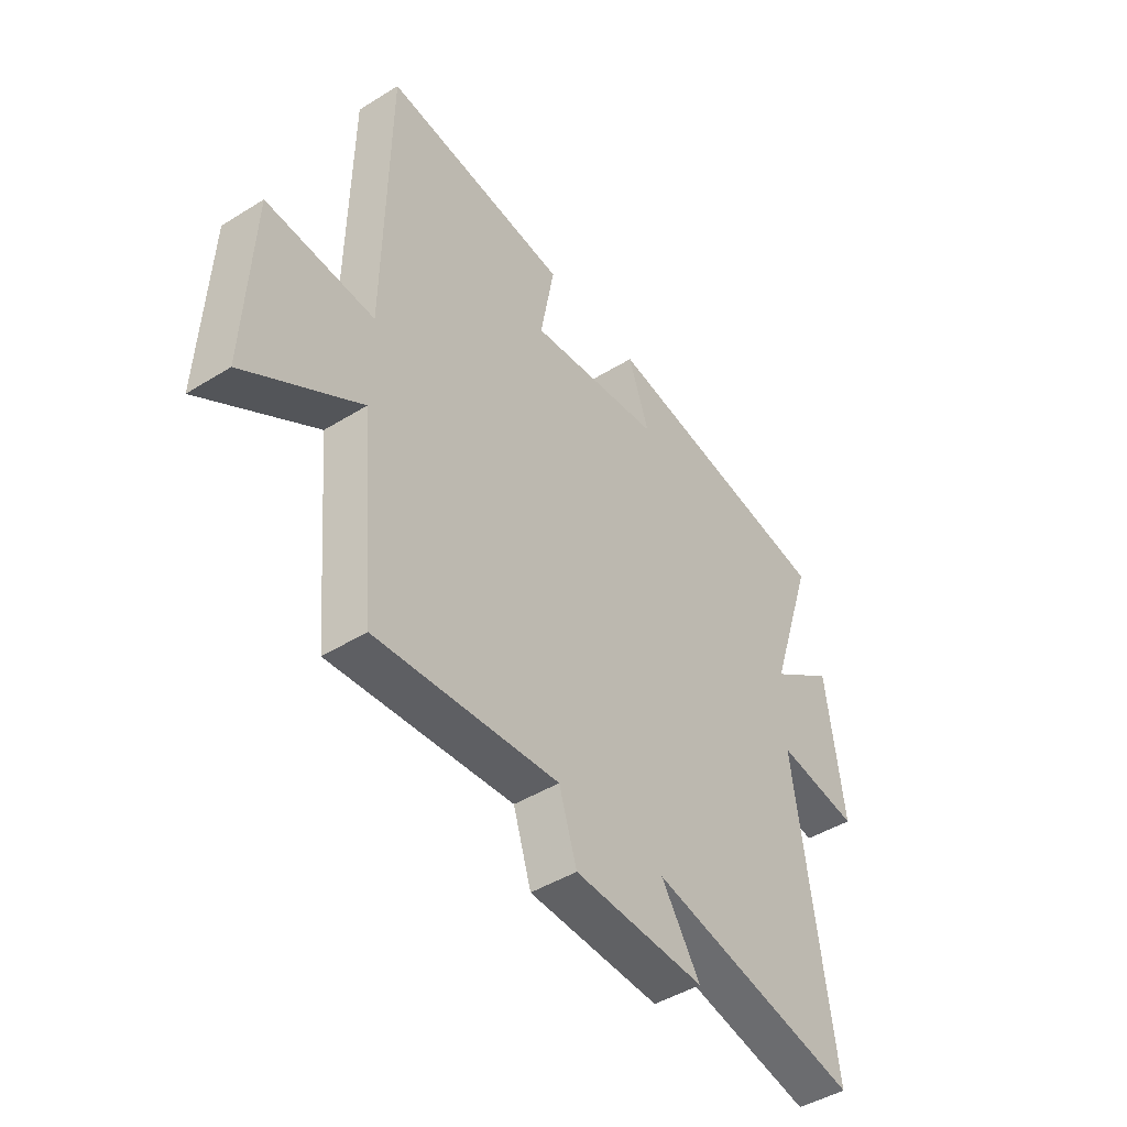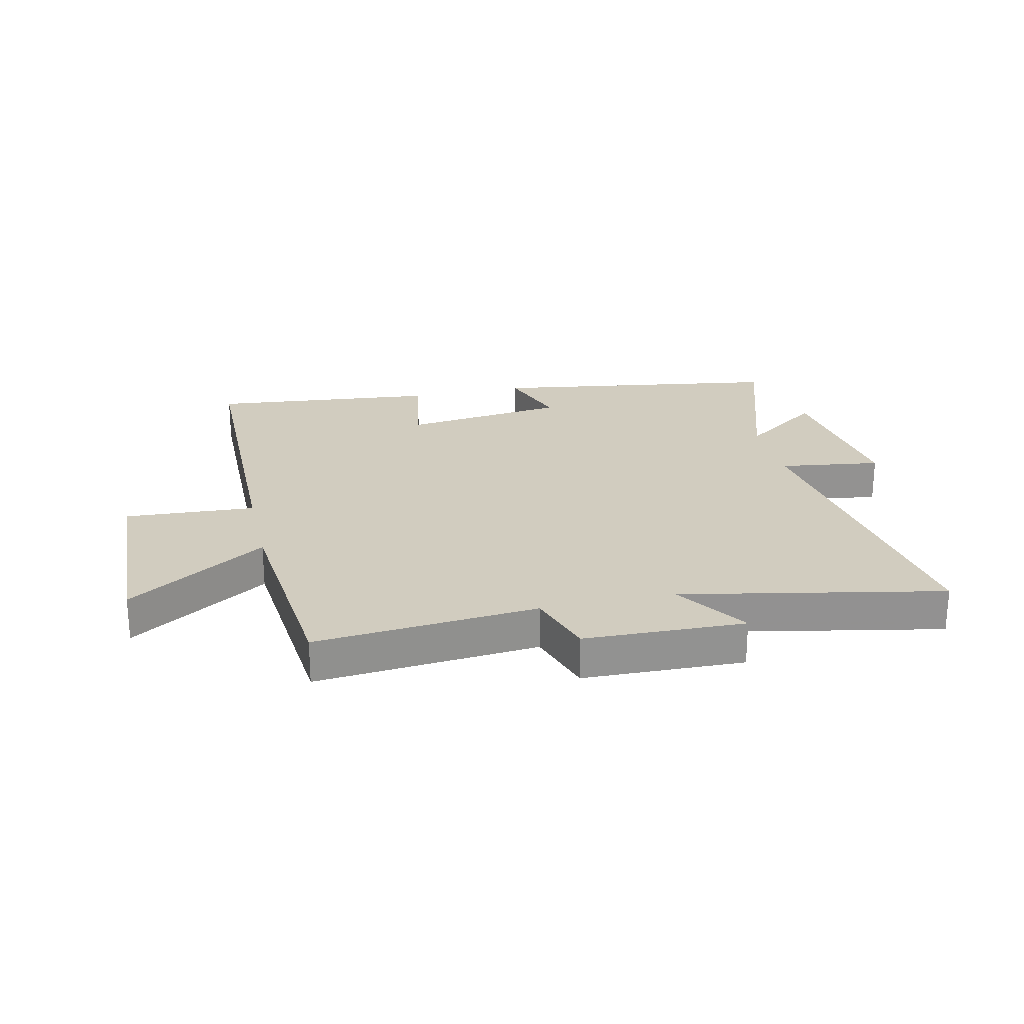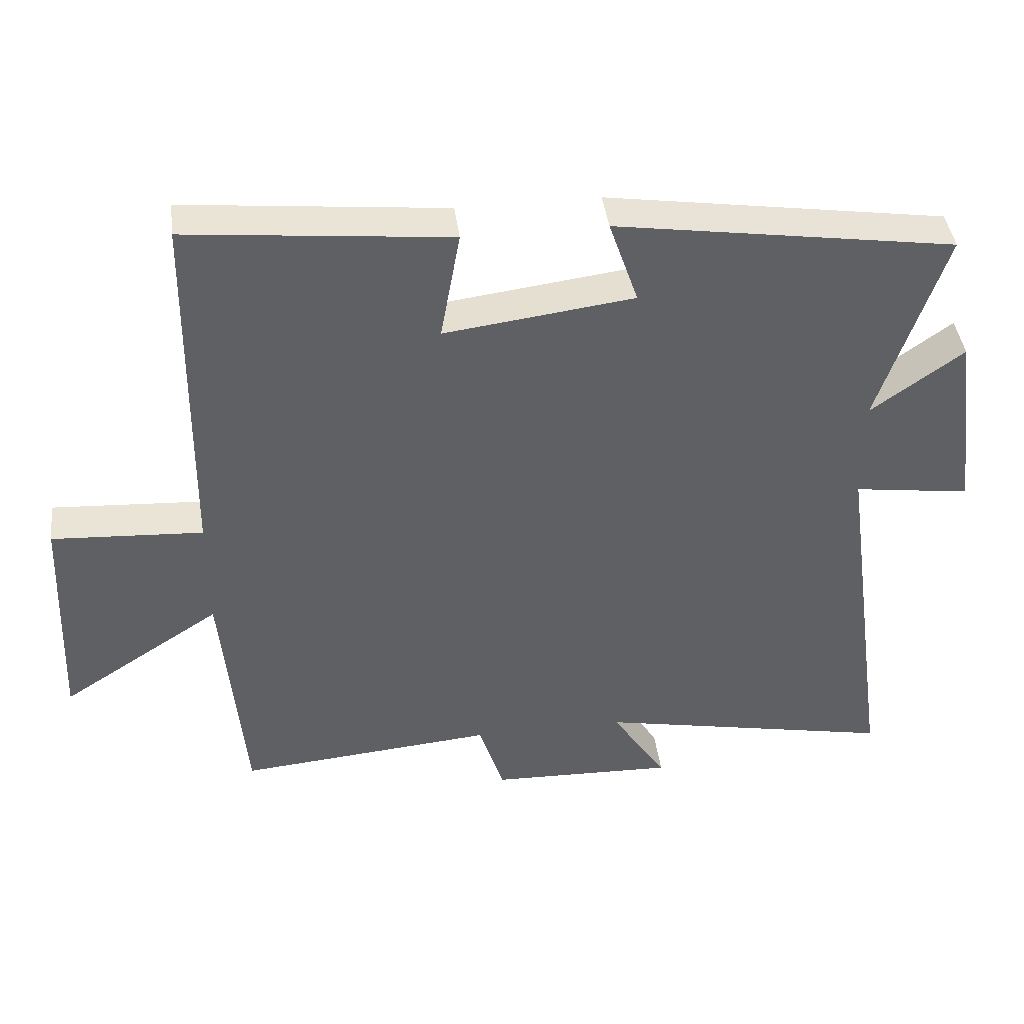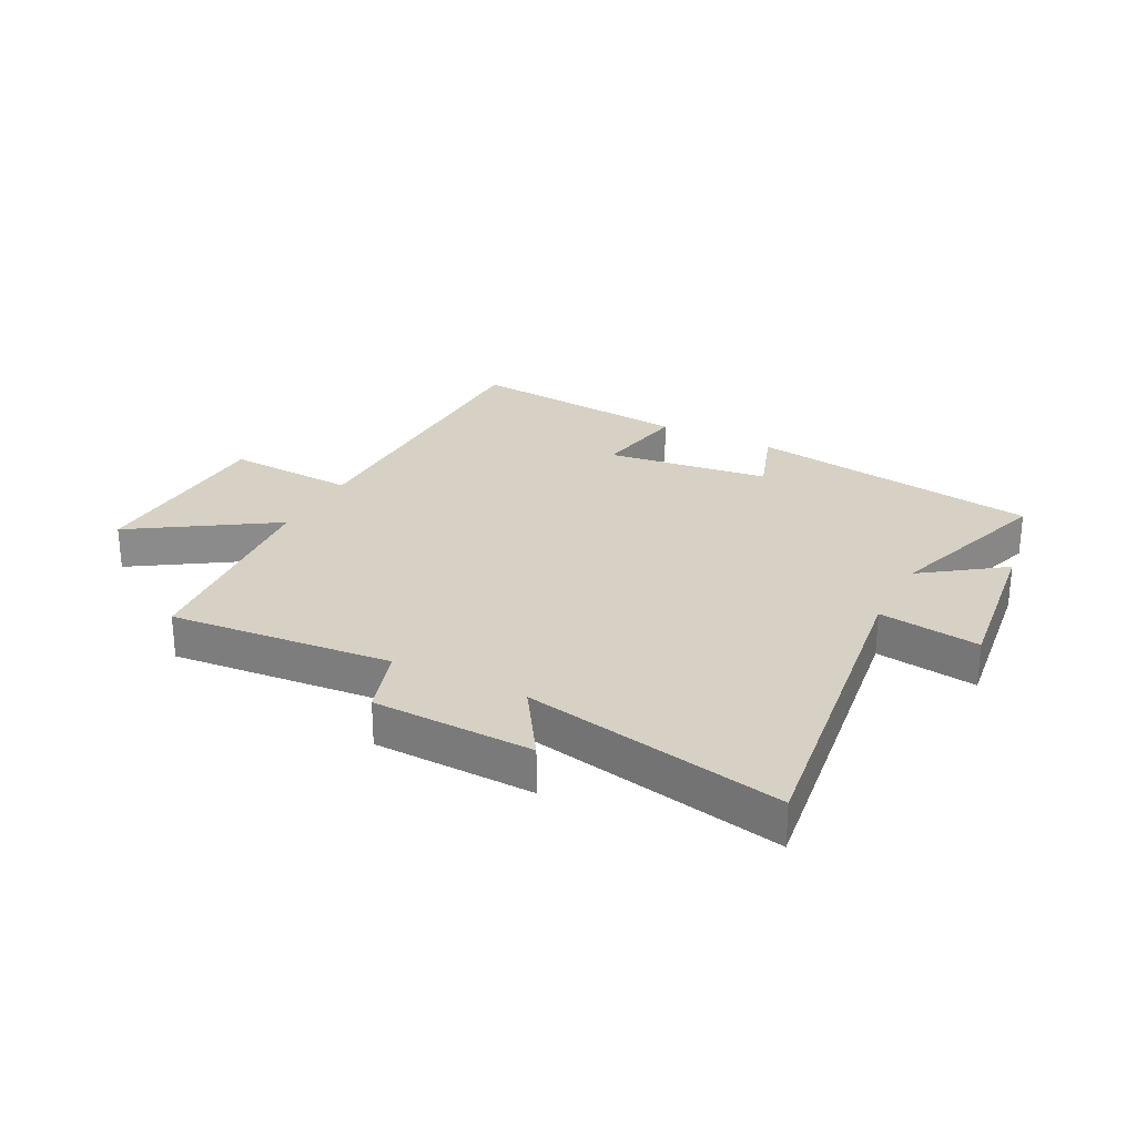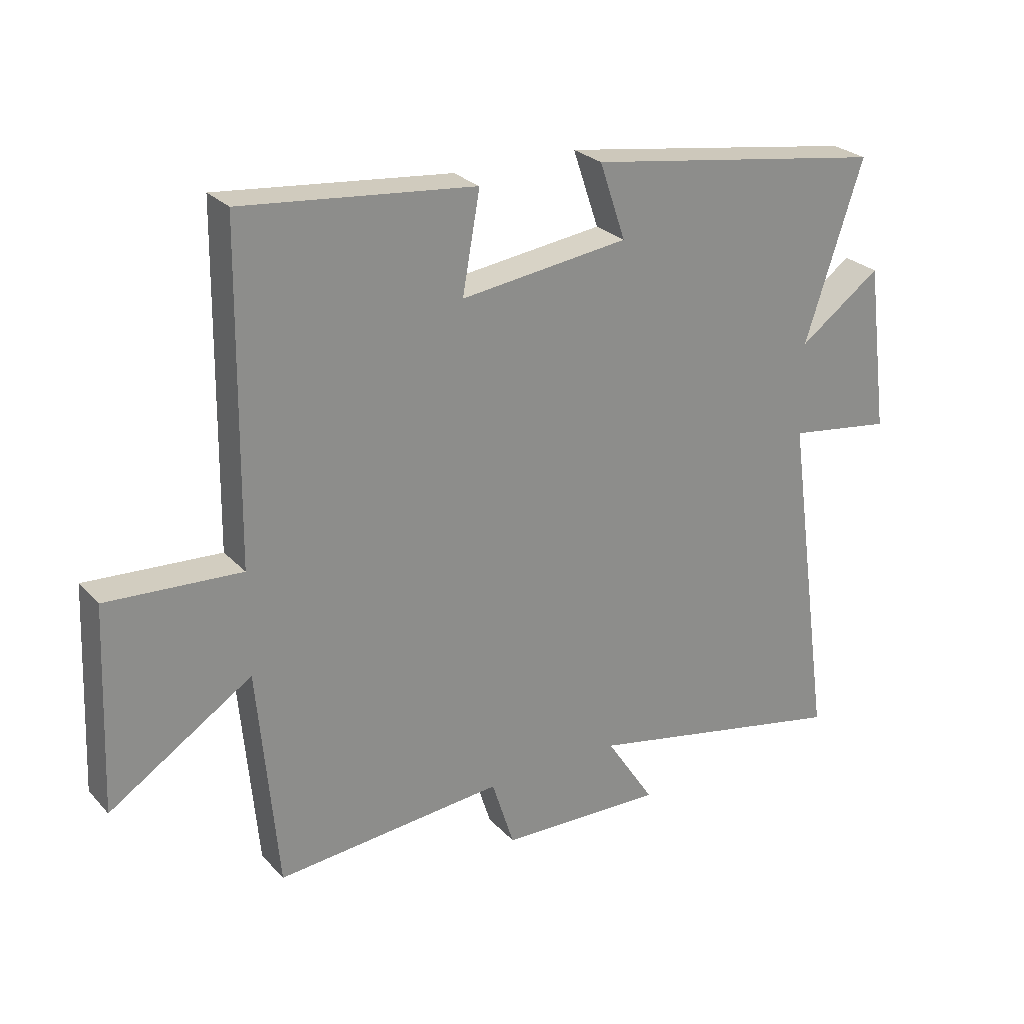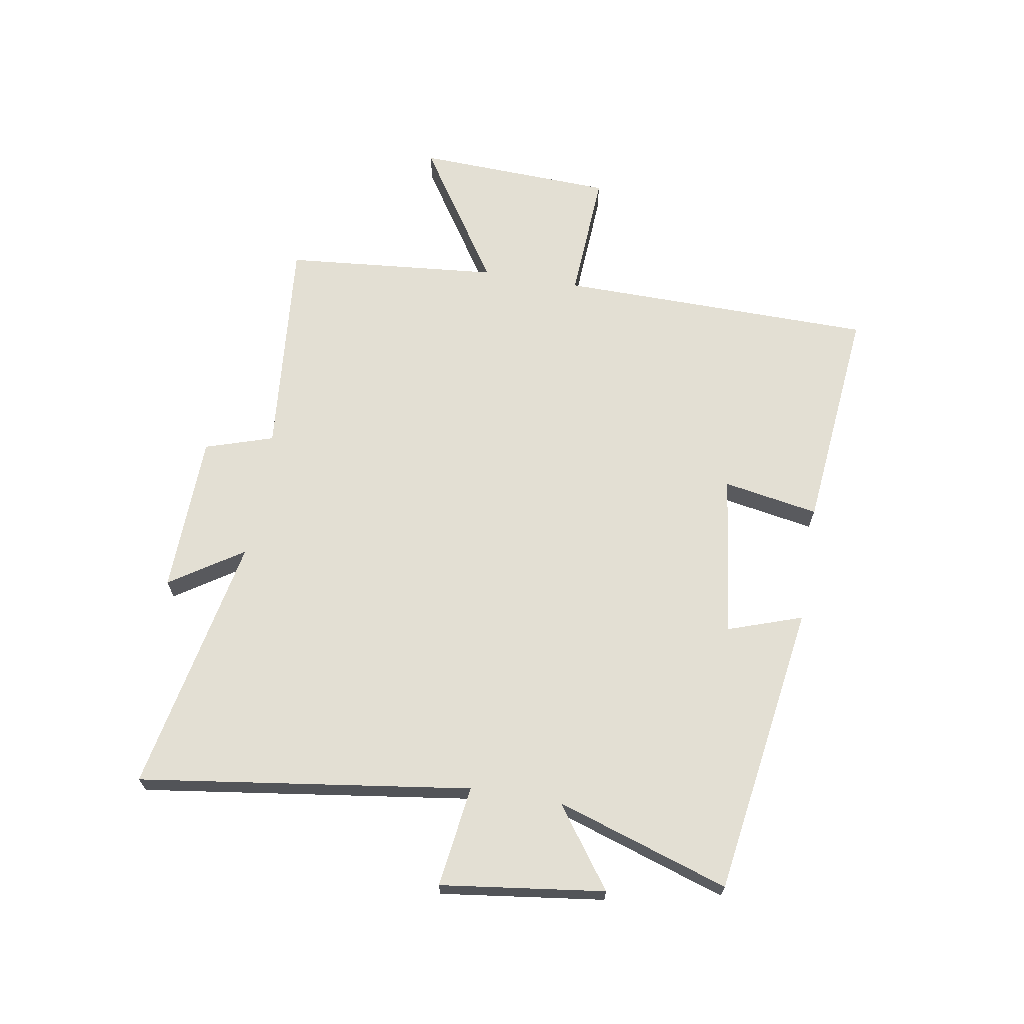
<metadata>
{"format":"obj","ext":"obj","renderer":"f3d","projection":"perspective","resolution":1024,"background":"white","views":[{"elev":-45.4,"azim":125.6,"up":"+Z"},{"elev":24.0,"azim":167.2,"up":"+Y"},{"elev":42.0,"azim":172.7,"up":"+Z"},{"elev":26.6,"azim":-152.7,"up":"+Y"},{"elev":26.1,"azim":147.6,"up":"+Z"},{"elev":67.1,"azim":-80.5,"up":"+Y"}]}
</metadata>
<code>
v -0.596 0.07 0.424
v -0.098 0.07 0.5
v -0.141 0.07 0.374
v 0.137 0.07 0.338
v 0.108 0.07 0.5
v 0.493 0.07 0.539
v 0.5 0.07 0.001
v 0.722 0.07 0.014
v 0.736 0.07 -0.322
v 0.5 0.07 -0.169
v 0.467 0.07 -0.534
v 0.09 0.07 -0.5
v 0.053 0.07 -0.616
v -0.219 0.07 -0.624
v -0.138 0.07 -0.5
v -0.578 0.07 -0.588
v -0.5 0.07 -0.025
v -0.672 0.07 -0.049
v -0.636 0.07 0.229
v -0.5 0.07 0.131
v -0.596 0 0.424
v -0.098 0 0.5
v -0.141 0 0.374
v 0.137 0 0.338
v 0.108 0 0.5
v 0.493 0 0.539
v 0.5 0 0.001
v 0.722 0 0.014
v 0.736 0 -0.322
v 0.5 0 -0.169
v 0.467 0 -0.534
v 0.09 0 -0.5
v 0.053 0 -0.616
v -0.219 0 -0.624
v -0.138 0 -0.5
v -0.578 0 -0.588
v -0.5 0 -0.025
v -0.672 0 -0.049
v -0.636 0 0.229
v -0.5 0 0.131
f 17 18 19 20
f 15 16 17
f 15 17 20
f 12 13 14 15
f 12 15 20 1
f 10 11 12 1
f 7 8 9 10
f 4 5 6 7
f 3 4 7 10
f 1 2 3
f 1 3 10
f 40 39 38 37
f 37 36 35
f 40 37 35
f 35 34 33 32
f 21 40 35 32
f 21 32 31 30
f 30 29 28 27
f 27 26 25 24
f 30 27 24 23
f 23 22 21
f 30 23 21
f 1 21 22 2
f 2 22 23 3
f 3 23 24 4
f 4 24 25 5
f 5 25 26 6
f 6 26 27 7
f 7 27 28 8
f 8 28 29 9
f 9 29 30 10
f 10 30 31 11
f 11 31 32 12
f 12 32 33 13
f 13 33 34 14
f 14 34 35 15
f 15 35 36 16
f 16 36 37 17
f 17 37 38 18
f 18 38 39 19
f 19 39 40 20
f 20 40 21 1

</code>
